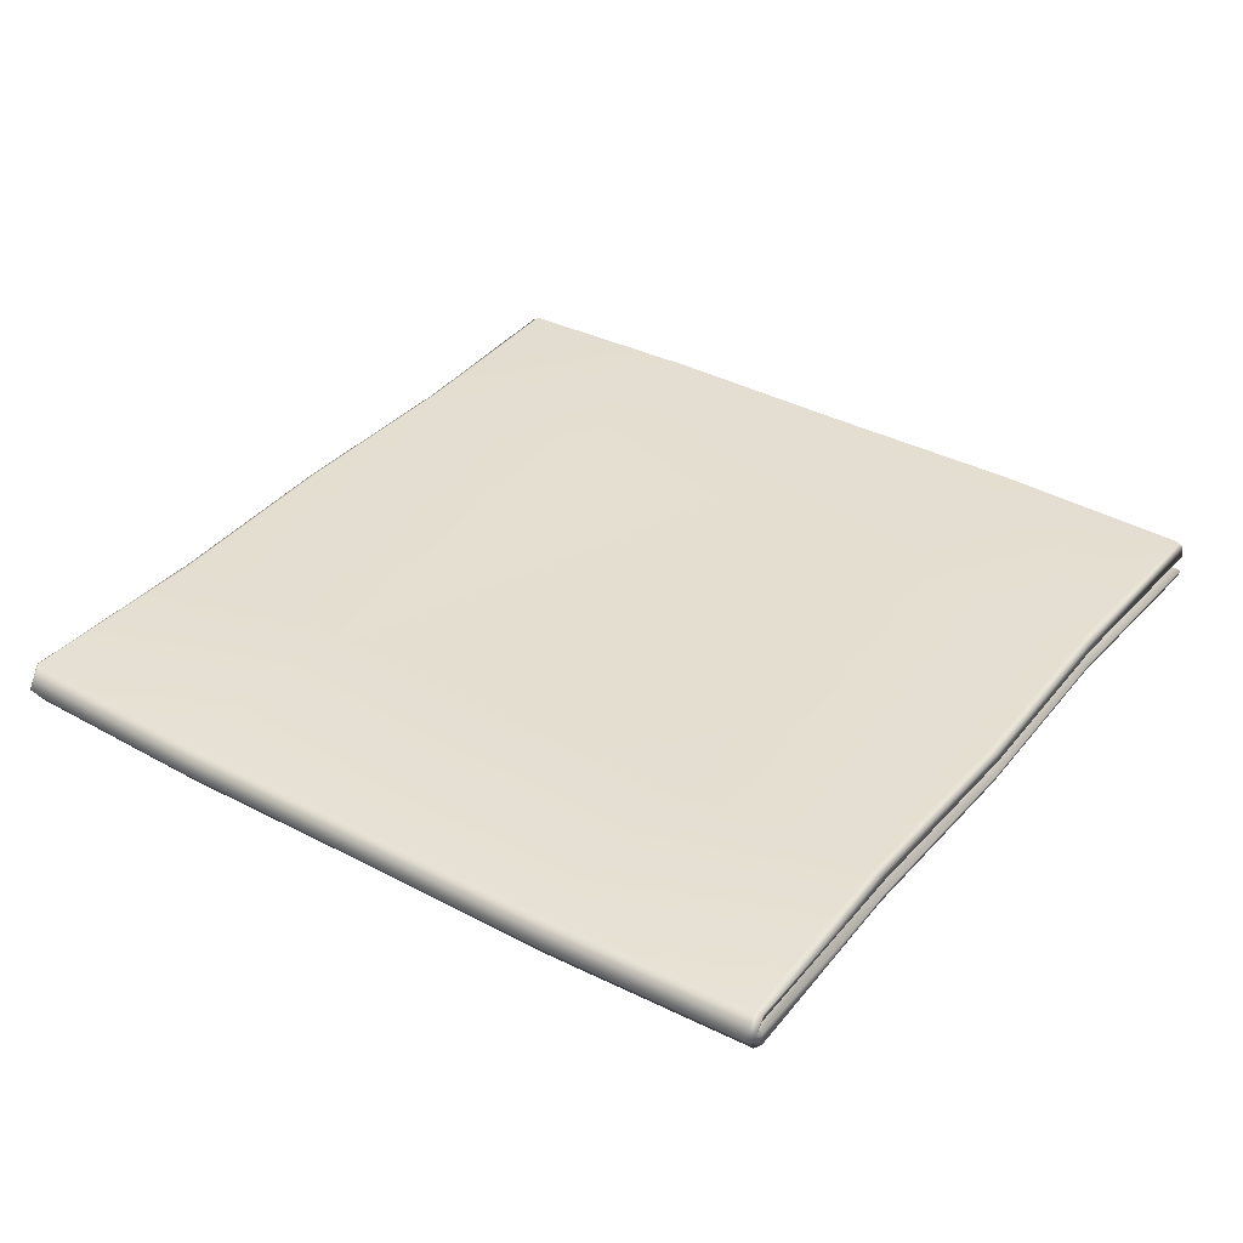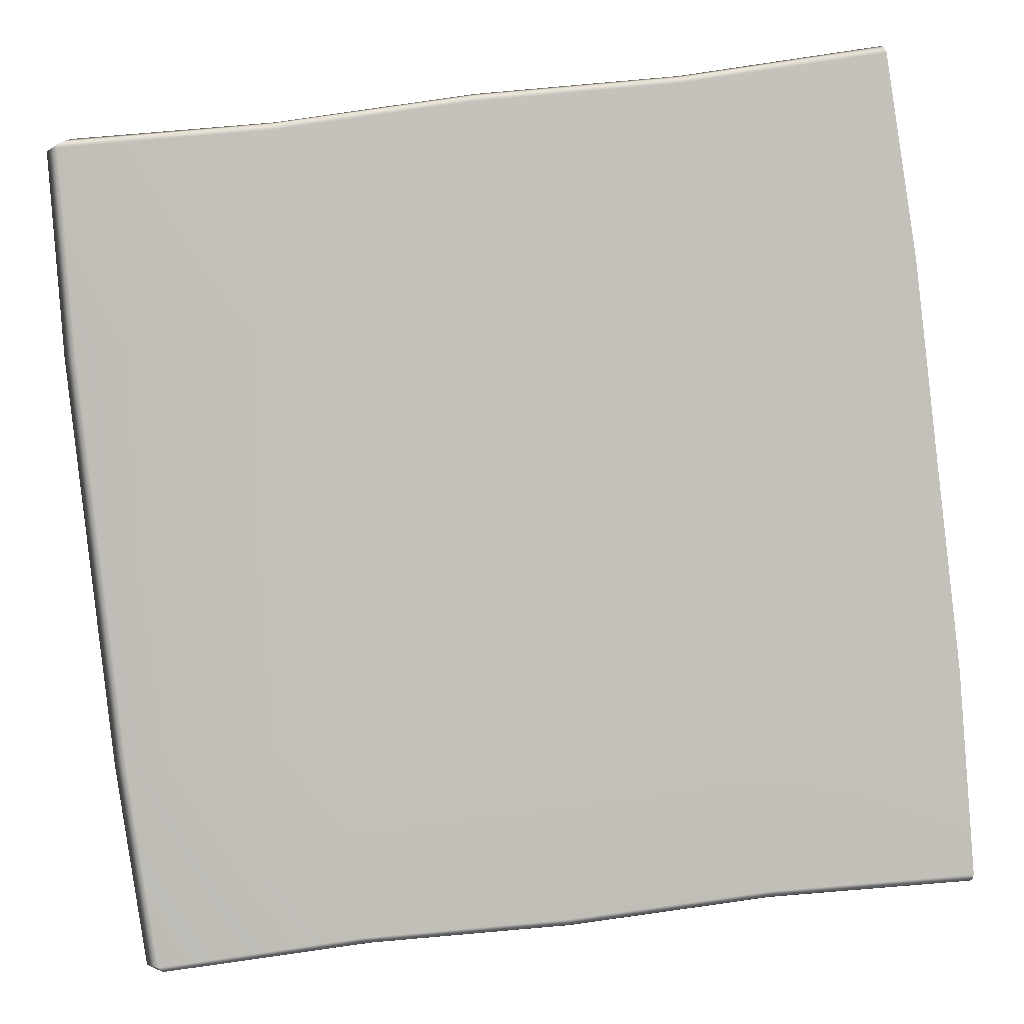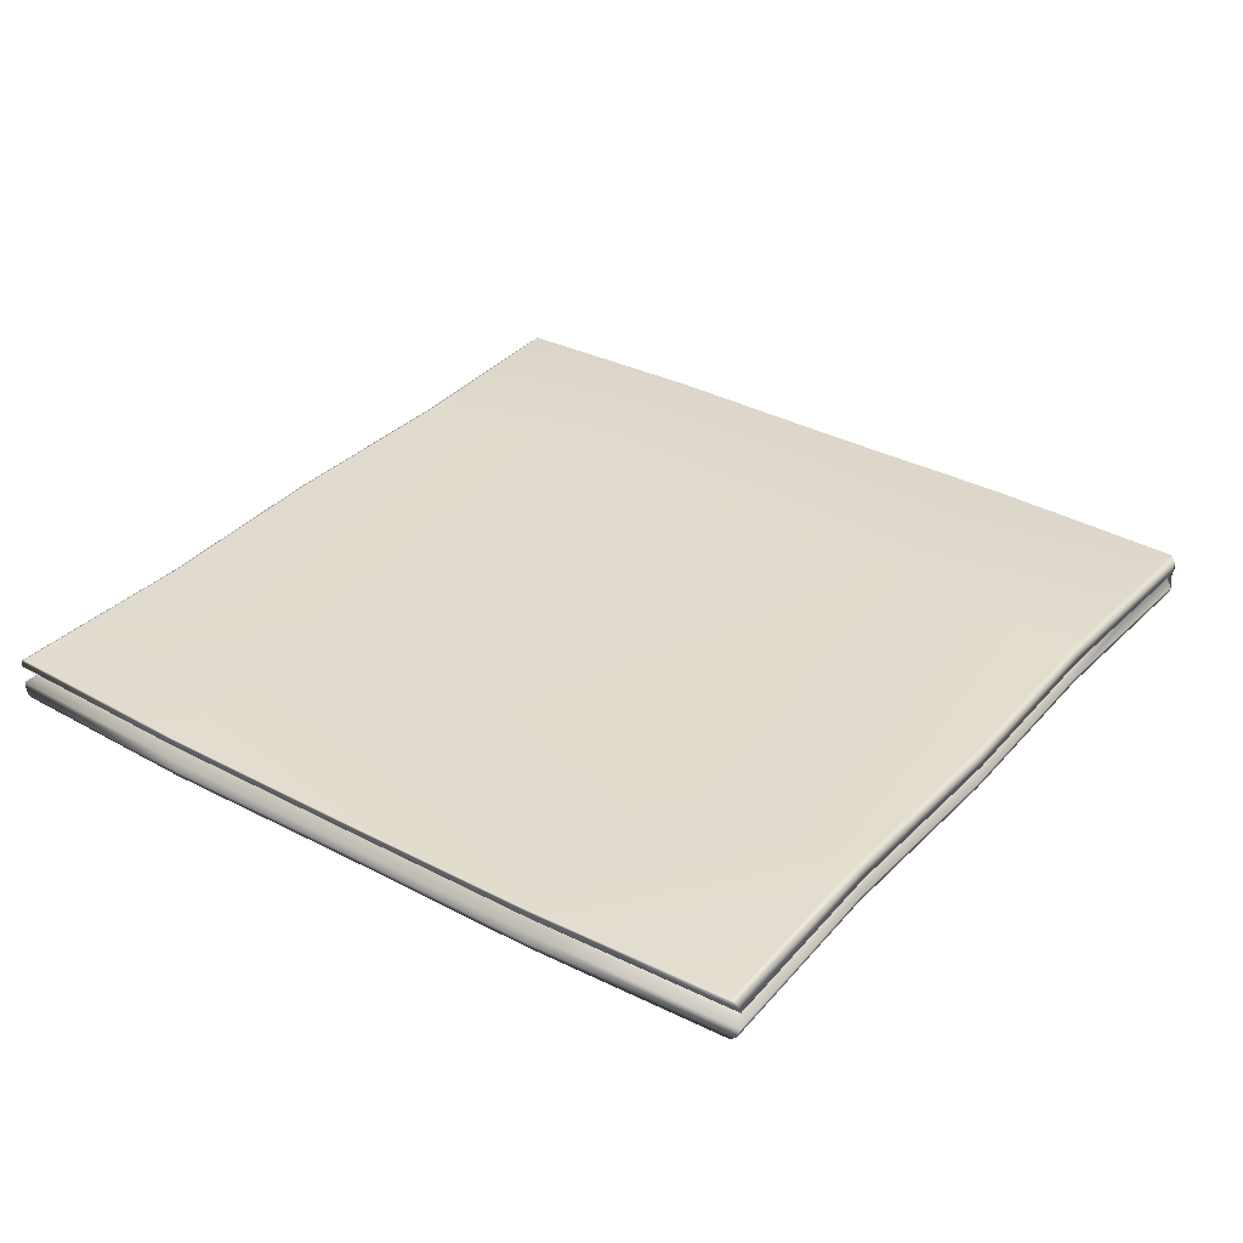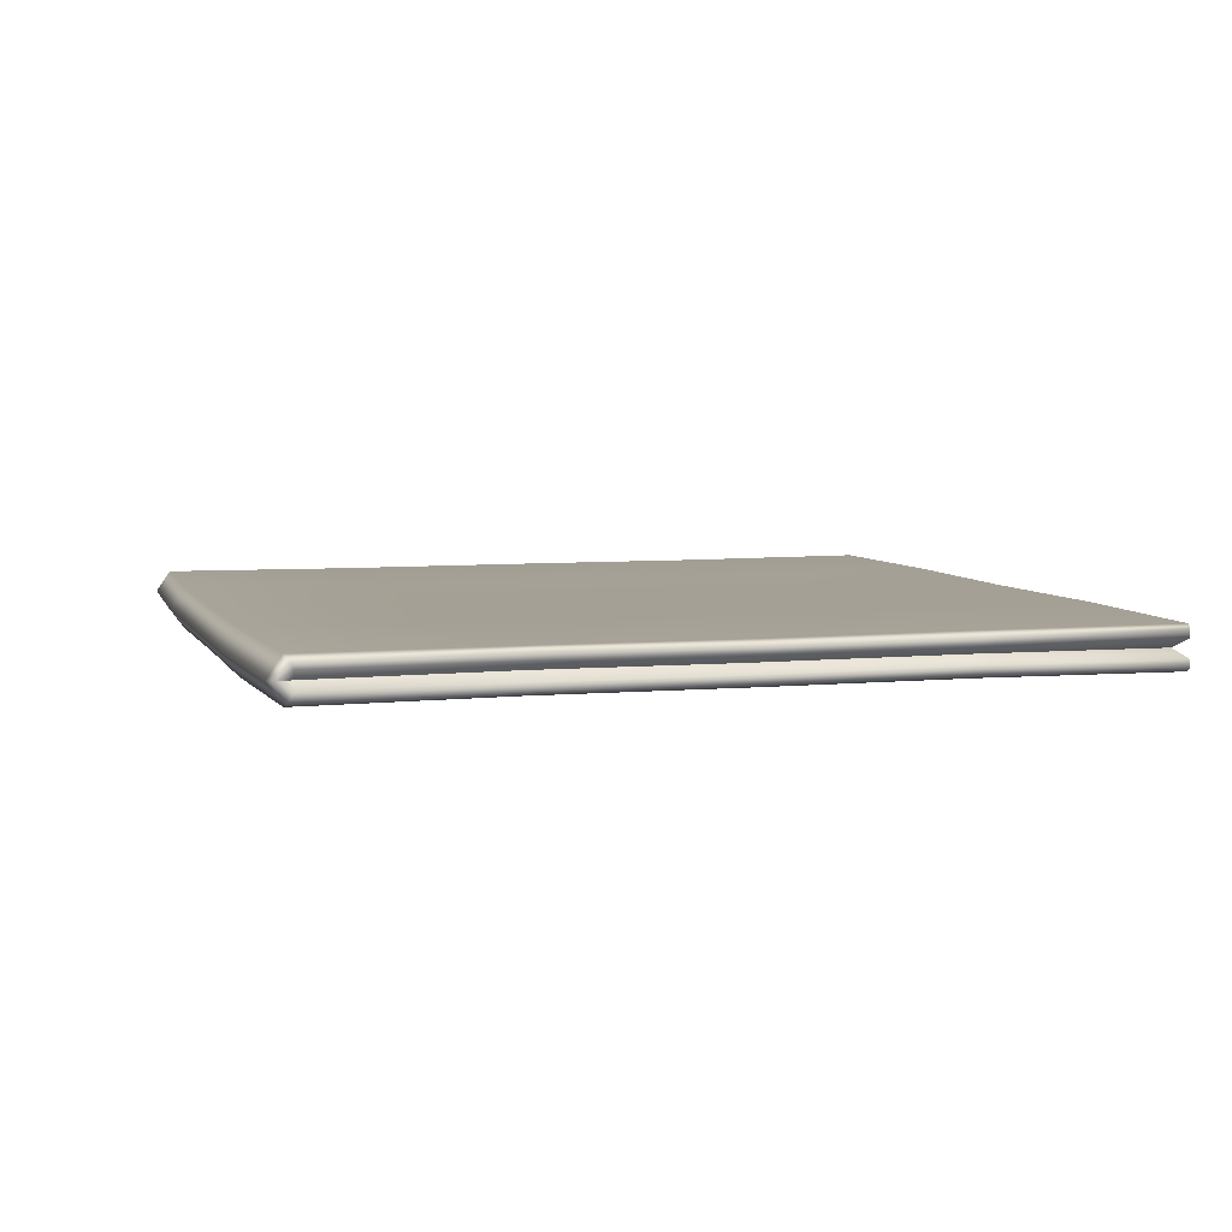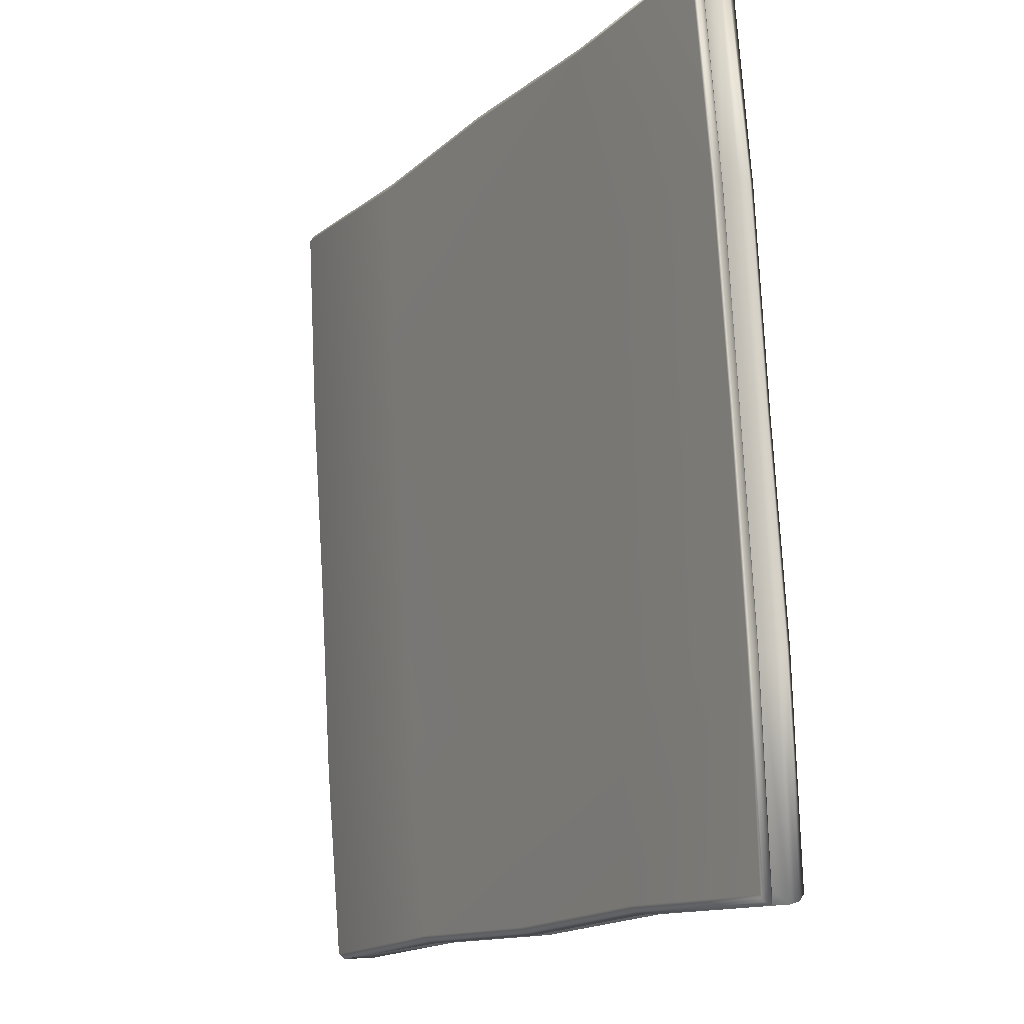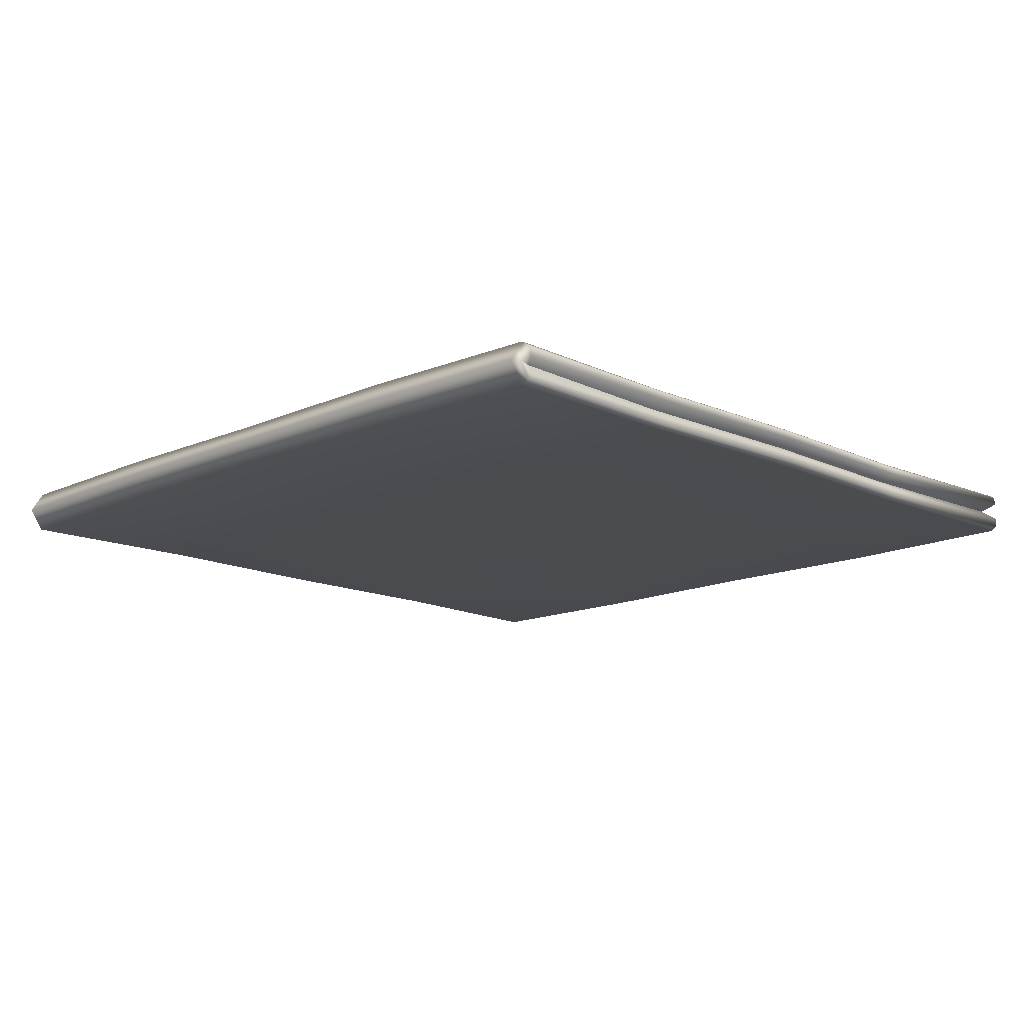
<metadata>
{"format":"obj","ext":"obj","renderer":"f3d","projection":"perspective","resolution":1024,"background":"white","views":[{"elev":36.5,"azim":131.2,"up":"+Y"},{"elev":2.9,"azim":179.7,"up":"+Z"},{"elev":34.2,"azim":-47.8,"up":"+Y"},{"elev":5.9,"azim":170.1,"up":"+Y"},{"elev":-6.3,"azim":-118.9,"up":"+Z"},{"elev":-14.2,"azim":141.2,"up":"+Y"}]}
</metadata>
<code>
g Newpaper_loose1
v -0.1219 0.069 -0.9804
v -0.5946 0.06925 -0.9136
v -0.5646 0.04802 -0.8885
v -0.09323 0.04802 -0.9548
v 0.3537 0.06922 -1.022
v 0.3809 0.04802 -0.9968
v -1.039 0.04802 -0.8494
v -1.07 0.06986 -0.8748
v 0.8349 0.04802 -1.074
v 0.8326 0.06938 -1.08
v 0.8686 0.04802 -1.09
v 0.8435 0.08924 -1.088
v 0.8541 0.09981 -1.075
v 0.8885 0.04802 -1.079
v 0.8435 0.006798 -1.088
v 0.8541 -0.003767 -1.075
v 0.3616 0.08977 -1.018
v -0.1179 0.08912 -0.9751
v -0.5946 0.08951 -0.9077
v -1.074 0.09074 -0.8687
v 0.8339 0.02724 -1.08
v 0.3537 0.02682 -1.022
v 0.3809 0.04802 -0.9968
v -0.1219 0.02704 -0.9804
v -0.09323 0.04802 -0.9548
v -0.5946 0.02679 -0.9136
v -0.5646 0.04802 -0.8885
v -1.07 0.02618 -0.8748
v -1.039 0.04802 -0.8494
v 0.8349 0.04802 -1.074
v -1.074 0.005297 -0.8687
v -0.5946 0.006528 -0.9077
v -0.1179 0.006916 -0.9751
v 0.3616 0.006268 -1.018
v -0.437 0.09764 0.531
v -0.4913 0.0955 0.05628
v -0.000311 0.09494 3.6e-05
v 0.05477 0.09706 0.4809
v 0.4907 0.09544 -0.05621
v 0.5451 0.09757 0.4185
v -0.05539 0.09796 -0.4808
v 0.4363 0.09849 -0.5309
v -0.5457 0.09856 -0.4185
v -0.9824 0.09688 0.1125
v -1.038 0.1 -0.3698
v -0.9271 0.09909 0.5948
v 0.9818 0.09688 -0.1125
v 1.037 0.09909 0.3699
v 1.017 0.04802 -0.1165
v 1.072 0.04802 0.3658
v 0.9616 0.04802 -0.5988
v 0.9265 0.1 -0.5948
v 0.8541 0.09981 -1.075
v 0.3736 0.09828 -1.005
v 0.8435 0.08924 -1.088
v 0.3616 0.08977 -1.018
v -0.1102 0.09775 -0.9617
v -0.1179 0.08912 -0.9751
v -0.5911 0.09835 -0.8942
v -0.5946 0.08951 -0.9077
v -1.075 0.09981 -0.8541
v -1.074 0.09074 -0.8687
v 0.8885 0.04802 -1.079
v 0.1251 0.04802 0.9512
v -0.3491 0.04802 0.9932
v -0.3726 0.06925 1.024
v 0.103 0.069 0.9826
v 0.5965 0.04802 0.8849
v 0.5757 0.06922 0.9158
v -0.8449 0.06986 1.094
v -0.8201 0.04802 1.062
v 1.052 0.06986 0.877
v 1.071 0.04802 0.8457
v -0.8495 0.09075 1.089
v -0.3739 0.08952 1.019
v 0.1057 0.08913 0.9765
v 0.5824 0.08978 0.9098
v 1.068 0.08925 0.8687
v 1.094 0.04802 0.8511
v 1.11 0.04802 0.8502
v 1.075 0.09981 0.8541
v 1.075 -0.003767 0.8541
v 1.068 0.006792 0.8687
v 1.052 0.02618 0.877
v 0.5757 0.02682 0.9158
v 0.5965 0.04802 0.8849
v 0.1251 0.04802 0.9512
v 0.103 0.02704 0.9826
v -0.3491 0.04802 0.9932
v -0.3726 0.02679 1.024
v -0.8201 0.04802 1.062
v -0.8449 0.02618 1.094
v 0.5824 0.006262 0.9098
v 0.1057 0.006911 0.9765
v -0.3739 0.006523 1.019
v -0.8495 0.005291 1.089
v 0.05477 -0.001018 0.4809
v -0.000311 0.001098 3.6e-05
v -0.4913 0.000537 0.05628
v -0.437 -0.001604 0.531
v 0.4907 0.000604 -0.05621
v 0.5451 -0.001534 0.4185
v -0.5457 -0.002516 -0.4185
v -0.05539 -0.001918 -0.4808
v 0.4363 -0.002444 -0.5309
v -0.9824 -0.000842 0.1125
v -0.9271 -0.003046 0.5948
v -1.038 -0.003984 -0.3698
v 0.9818 -0.000842 -0.1125
v 0.9265 -0.003984 -0.5948
v 1.017 0.04802 -0.1165
v 1.072 0.04802 0.3658
v 1.037 -0.003046 0.3699
v 0.9616 0.04802 -0.5988
v -0.5911 -0.002306 -0.8942
v -1.075 -0.003767 -0.8541
v -1.074 0.005297 -0.8687
v -0.5946 0.006528 -0.9077
v -0.1102 -0.001711 -0.9617
v -0.1179 0.006916 -0.9751
v 0.3736 -0.002234 -1.005
v 0.3616 0.006268 -1.018
v 0.8541 -0.003767 -1.075
v 0.8435 0.006798 -1.088
v 0.8885 0.04802 -1.079
v -0.9753 0.06863 0.1117
v -0.919 0.06956 0.604
v -0.892 0.04802 0.5864
v -0.9468 0.04802 0.1084
v -1.032 0.06996 -0.3805
v -1.002 0.04802 -0.3695
v -1.039 0.04802 -0.8494
v -1.07 0.06986 -0.8748
v -0.8201 0.04802 1.062
v -0.8449 0.06986 1.094
v -1.074 0.09074 -0.8687
v -1.038 0.09083 -0.3755
v -1.038 0.1 -0.3698
v -0.9824 0.09688 0.1125
v -0.982 0.08816 0.1125
v -0.9271 0.09909 0.5948
v -0.9265 0.09005 0.6005
v -1.075 0.09981 -0.8541
v -0.8541 0.09981 1.075
v -0.8495 0.09075 1.089
v -0.9468 0.04802 0.1084
v -0.892 0.04802 0.5864
v -0.919 0.02648 0.604
v -0.9753 0.02741 0.1117
v -1.002 0.04802 -0.3695
v -1.032 0.02608 -0.3805
v -1.07 0.02618 -0.8748
v -1.039 0.04802 -0.8494
v -0.8449 0.02618 1.094
v -0.8201 0.04802 1.062
v -0.8495 0.005291 1.089
v -0.9265 0.005992 0.6005
v -0.9271 -0.003046 0.5948
v -0.9824 -0.000842 0.1125
v -0.982 0.007878 0.1125
v -1.038 -0.003984 -0.3698
v -1.038 0.005212 -0.3755
v -1.075 -0.003767 -0.8541
v -1.074 0.005297 -0.8687
v -0.8541 -0.003767 1.075
v -0.3739 0.08952 1.019
v -0.3736 0.09835 1.005
v 0.1102 0.09775 0.9617
v 0.1057 0.08913 0.9765
v 0.5911 0.09828 0.8942
v 0.5824 0.08978 0.9098
v -0.8495 0.09075 1.089
v -0.8541 0.09981 1.075
v 1.075 0.09981 0.8541
v 1.068 0.08925 0.8687
v 1.11 0.04802 0.8502
v 0.1057 0.006911 0.9765
v 0.1102 -0.001711 0.9617
v -0.3736 -0.002306 1.005
v -0.3739 0.006523 1.019
v 0.5824 0.006262 0.9098
v 0.5911 -0.002234 0.8942
v -0.8541 -0.003767 1.075
v -0.8495 0.005291 1.089
v 1.068 0.006792 0.8687
v 1.075 -0.003767 0.8541
v 1.11 0.04802 0.8502
g Newpaper_loose1_0
f -185 -186 -187
f -184 -185 -187
f -184 -187 -183
f -182 -184 -183
f -185 -181 -186
f -181 -180 -186
f -182 -183 -179
f -183 -178 -179
f -177 -179 -178
f -176 -178 -183
f -177 -178 -176
f -177 -176 -175
f -174 -177 -175
f -173 -177 -174
f -172 -173 -174
f -171 -176 -183
f -171 -183 -187
f -170 -171 -187
f -170 -187 -186
f -169 -170 -186
f -186 -180 -168
f -169 -186 -168
f -173 -167 -177
f -166 -167 -173
f -166 -165 -167
f -166 -164 -165
f -164 -163 -165
f -164 -162 -163
f -162 -161 -163
f -162 -160 -161
f -160 -159 -161
f -165 -158 -167
f -157 -160 -162
f -156 -157 -162
f -156 -162 -164
f -155 -156 -164
f -155 -164 -166
f -154 -155 -166
f -154 -166 -173
f -167 -158 -177
f -151 -152 -153
f -150 -151 -153
f -149 -151 -150
f -148 -149 -150
f -147 -151 -149
f -152 -151 -147
f -146 -147 -149
f -145 -152 -147
f -152 -145 -144
f -145 -143 -144
f -152 -144 -142
f -153 -152 -142
f -149 -148 -141
f -148 -140 -141
f -139 -141 -140
f -138 -139 -140
f -139 -137 -141
f -137 -136 -141
f -149 -141 -136
f -146 -149 -136
f -146 -136 -135
f -134 -146 -135
f -146 -134 -147
f -134 -135 -133
f -132 -134 -133
f -131 -134 -132
f -130 -131 -132
f -129 -131 -130
f -128 -129 -130
f -129 -128 -127
f -128 -126 -127
f -134 -131 -147
f -147 -131 -129
f -145 -147 -129
f -129 -127 -143
f -145 -129 -143
f -125 -135 -136
f -137 -125 -136
f -122 -123 -124
f -121 -122 -124
f -121 -124 -120
f -119 -121 -120
f -122 -118 -123
f -118 -117 -123
f -119 -120 -116
f -120 -115 -116
f -114 -118 -122
f -113 -114 -122
f -113 -122 -121
f -112 -113 -121
f -112 -121 -119
f -111 -112 -119
f -119 -116 -110
f -111 -119 -110
f -116 -115 -109
f -110 -116 -109
f -110 -109 -108
f -107 -110 -108
f -108 -109 -106
f -109 -105 -106
f -109 -115 -105
f -115 -104 -105
f -103 -104 -115
f -105 -104 -103
f -102 -103 -115
f -102 -101 -103
f -101 -100 -103
f -101 -99 -100
f -99 -98 -100
f -99 -97 -98
f -97 -96 -98
f -95 -105 -103
f -95 -103 -100
f -94 -95 -100
f -94 -100 -98
f -93 -94 -98
f -98 -96 -92
f -93 -98 -92
f -89 -90 -91
f -88 -89 -91
f -91 -90 -87
f -86 -91 -87
f -90 -89 -85
f -84 -90 -85
f -87 -90 -84
f -83 -87 -84
f -89 -88 -82
f -88 -81 -82
f -89 -82 -80
f -85 -89 -80
f -87 -83 -79
f -83 -78 -79
f -79 -78 -77
f -79 -77 -76
f -75 -79 -76
f -87 -79 -75
f -86 -87 -75
f -78 -74 -77
f -85 -80 -73
f -80 -72 -73
f -73 -72 -71
f -70 -73 -71
f -69 -73 -70
f -68 -69 -70
f -67 -69 -68
f -66 -67 -68
f -67 -66 -65
f -67 -65 -78
f -78 -65 -74
f -66 -64 -65
f -85 -73 -69
f -84 -85 -69
f -84 -69 -67
f -83 -84 -67
f -83 -67 -78
f -65 -63 -74
f -60 -61 -62
f -59 -60 -62
f -59 -62 -58
f -57 -59 -58
f -57 -58 -56
f -58 -55 -56
f -60 -54 -61
f -54 -53 -61
f -52 -55 -58
f -51 -52 -58
f -51 -58 -62
f -51 -50 -52
f -49 -50 -51
f -48 -49 -51
f -48 -51 -62
f -48 -62 -61
f -47 -49 -48
f -46 -47 -48
f -46 -48 -61
f -50 -45 -52
f -47 -46 -44
f -46 -43 -44
f -61 -53 -43
f -46 -61 -43
f -40 -41 -42
f -39 -40 -42
f -39 -42 -38
f -37 -39 -38
f -37 -38 -36
f -38 -35 -36
f -40 -34 -41
f -34 -33 -41
f -32 -34 -40
f -31 -32 -40
f -31 -40 -39
f -31 -30 -32
f -29 -30 -31
f -28 -29 -31
f -28 -31 -39
f -28 -39 -37
f -27 -29 -28
f -26 -27 -28
f -26 -28 -37
f -27 -26 -25
f -26 -24 -25
f -37 -36 -24
f -26 -37 -24
f -30 -23 -32
f -20 -21 -22
f -19 -20 -22
f -18 -20 -19
f -17 -18 -19
f -22 -21 -16
f -21 -15 -16
f -18 -17 -14
f -17 -13 -14
f -142 -15 -21
f -153 -142 -21
f -153 -21 -20
f -150 -153 -20
f -150 -20 -18
f -148 -150 -18
f -18 -14 -140
f -148 -18 -140
f -140 -14 -12
f -138 -140 -12
f -9 -10 -11
f -8 -9 -11
f -11 -10 -7
f -10 -6 -7
f -9 -8 -5
f -8 -4 -5
f -7 -6 -3
f -6 -2 -3
f -6 -86 -2
f -86 -75 -2
f -6 -10 -91
f -86 -6 -91
f -91 -10 -9
f -88 -91 -9
f -9 -5 -81
f -88 -9 -81
f -75 -76 -2
f -76 -1 -2

</code>
